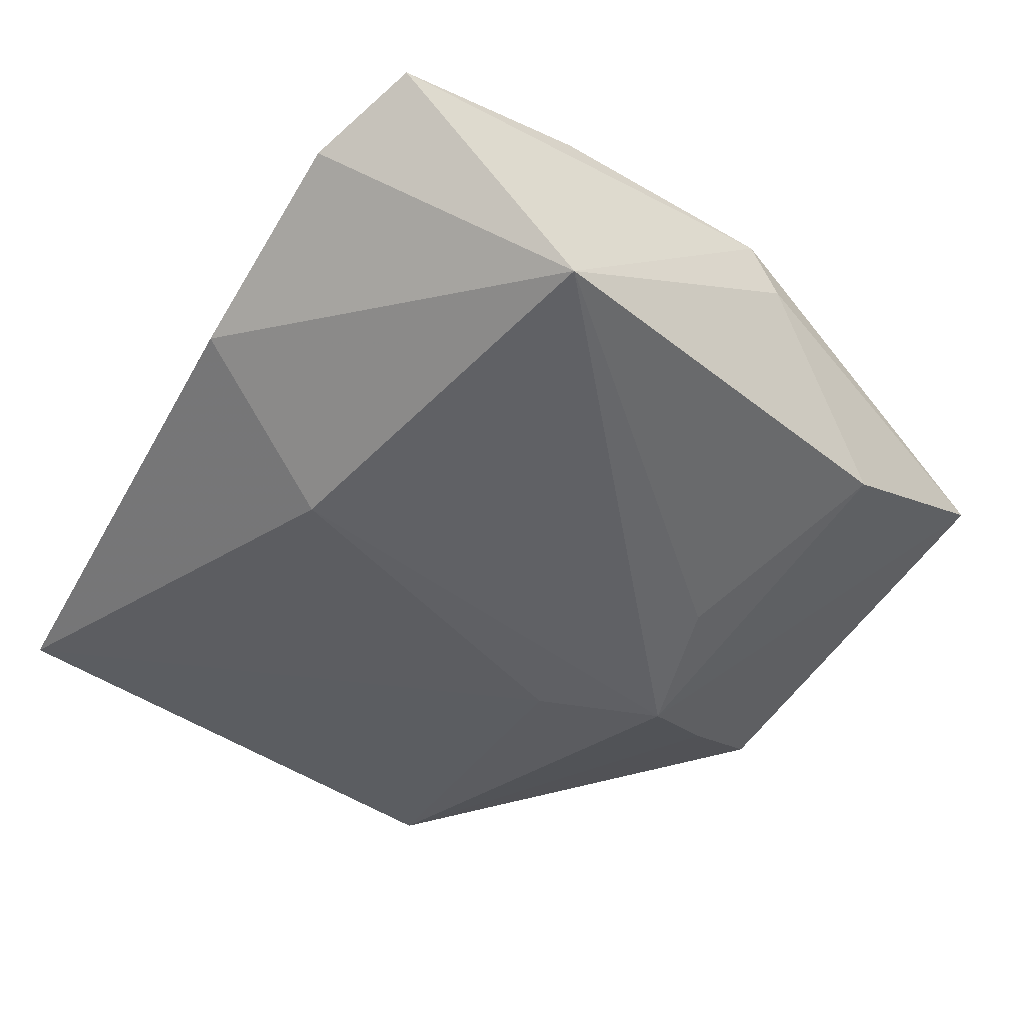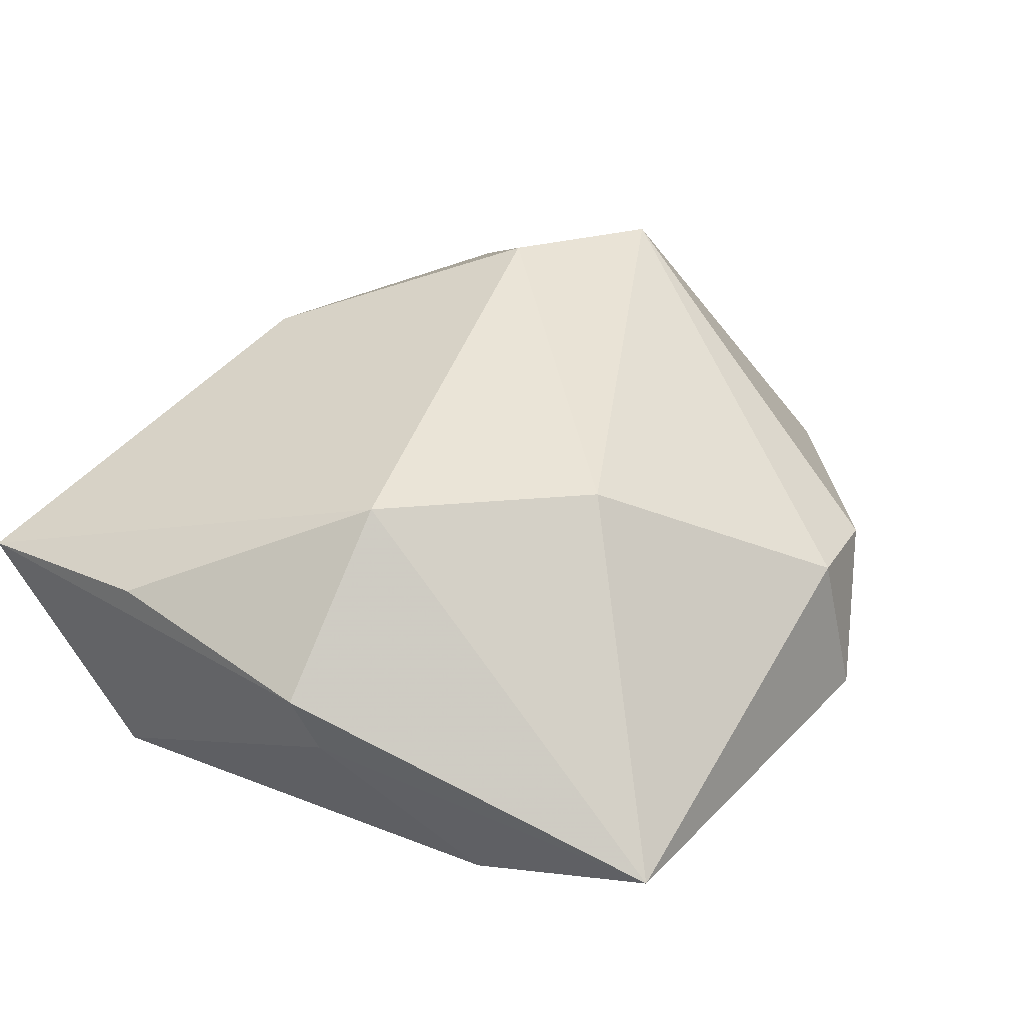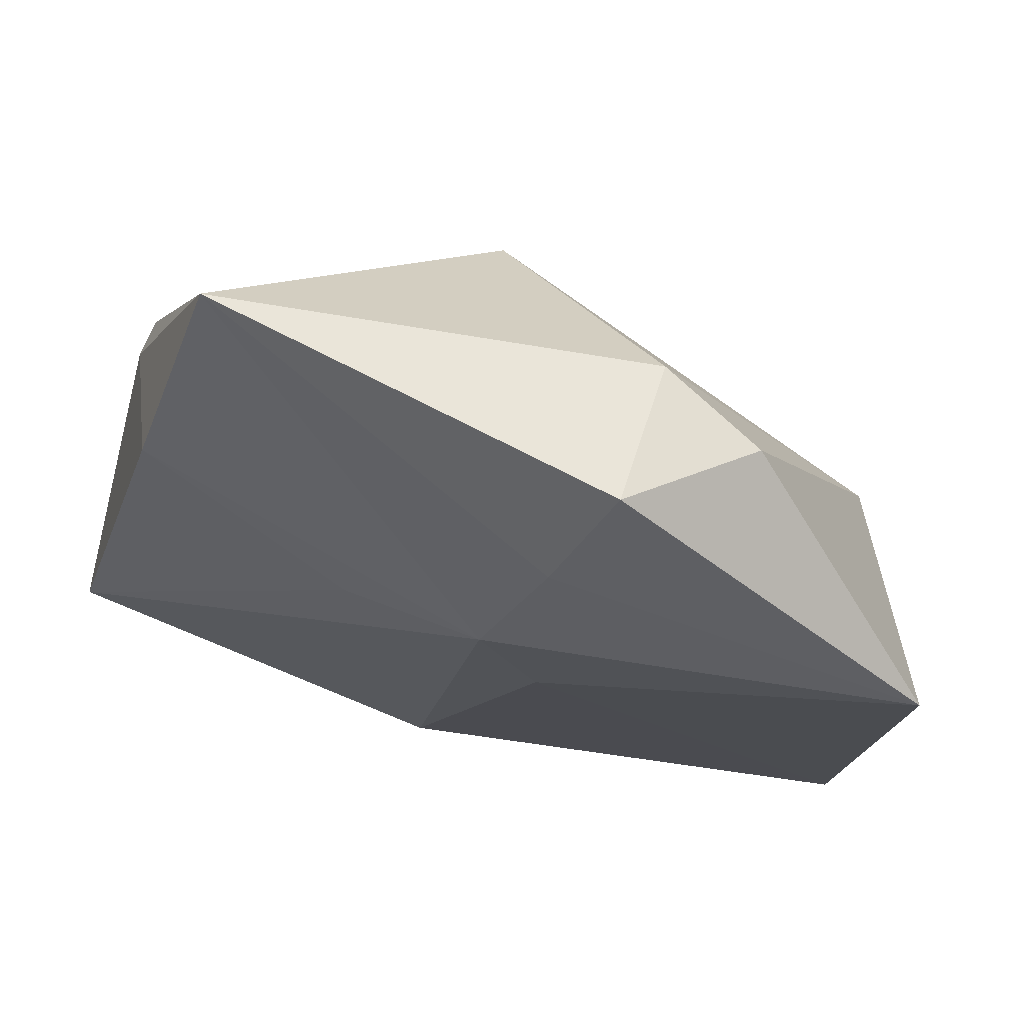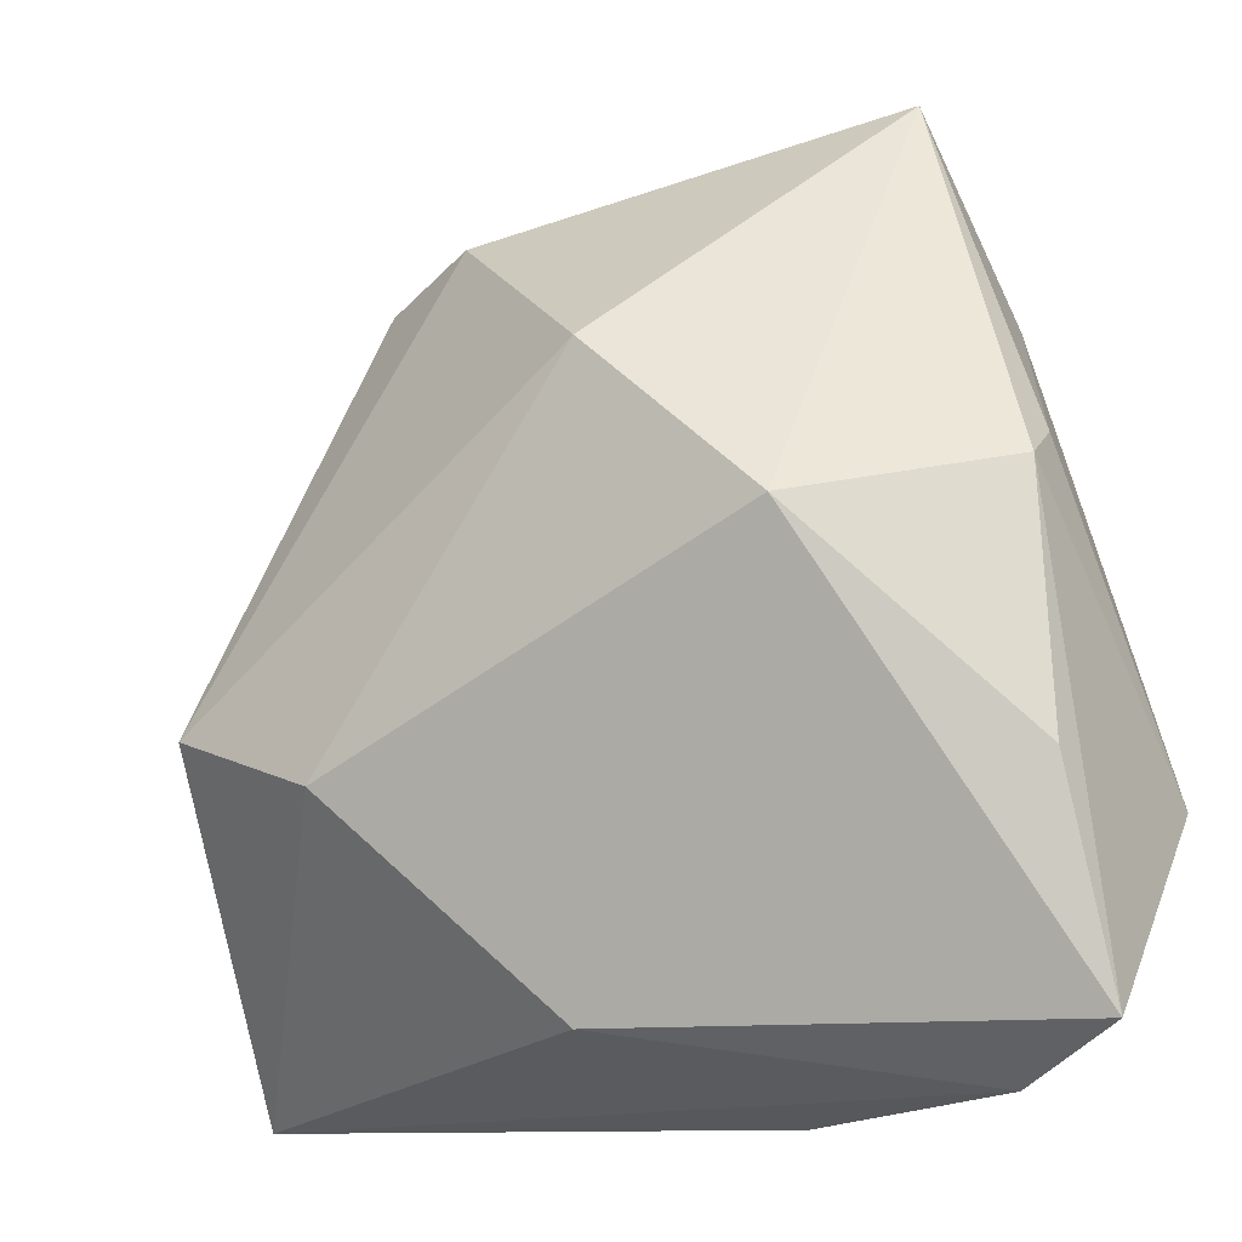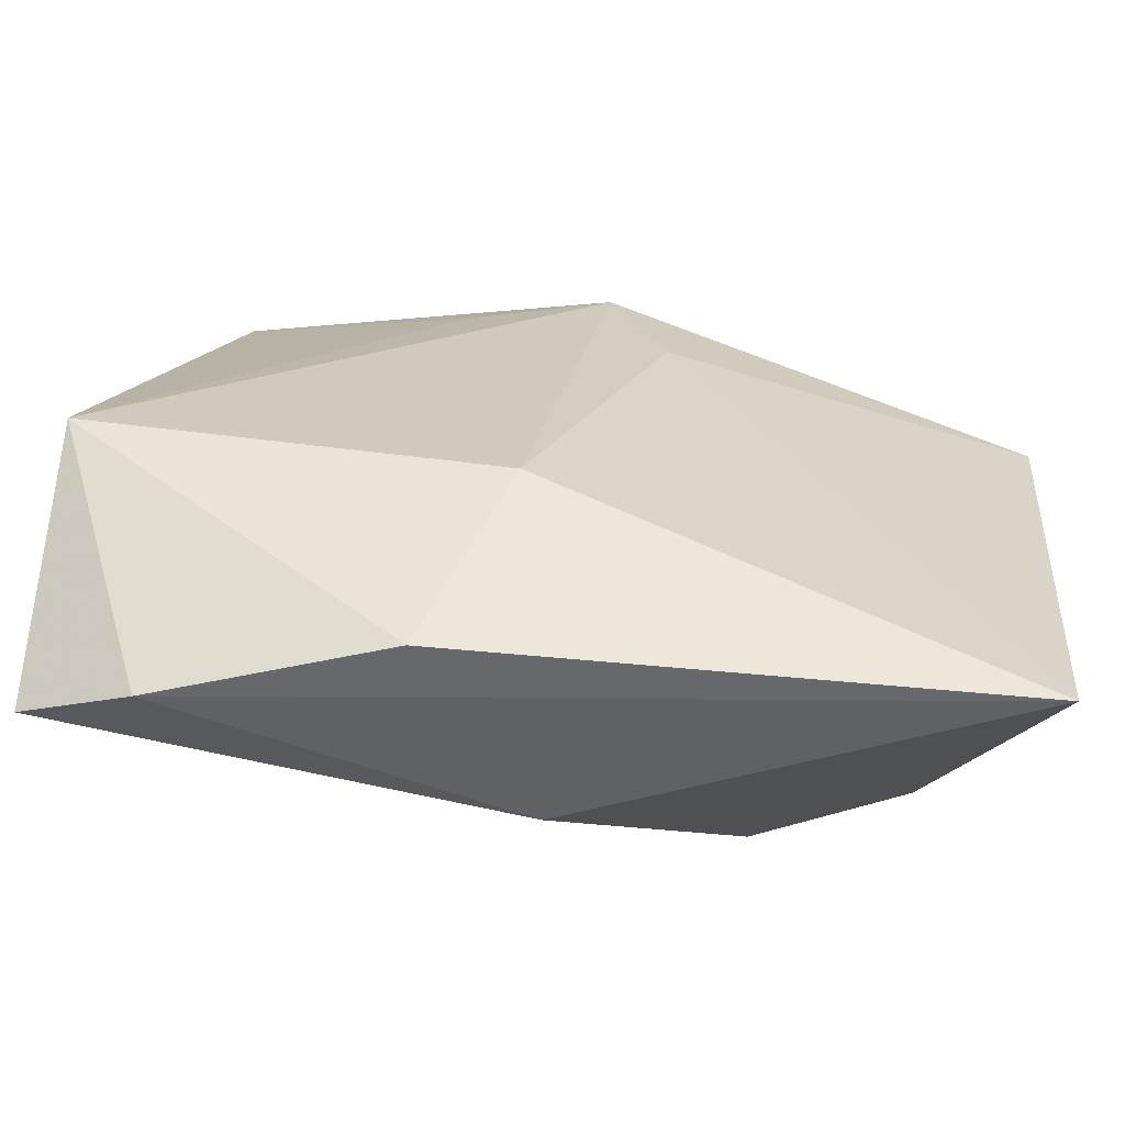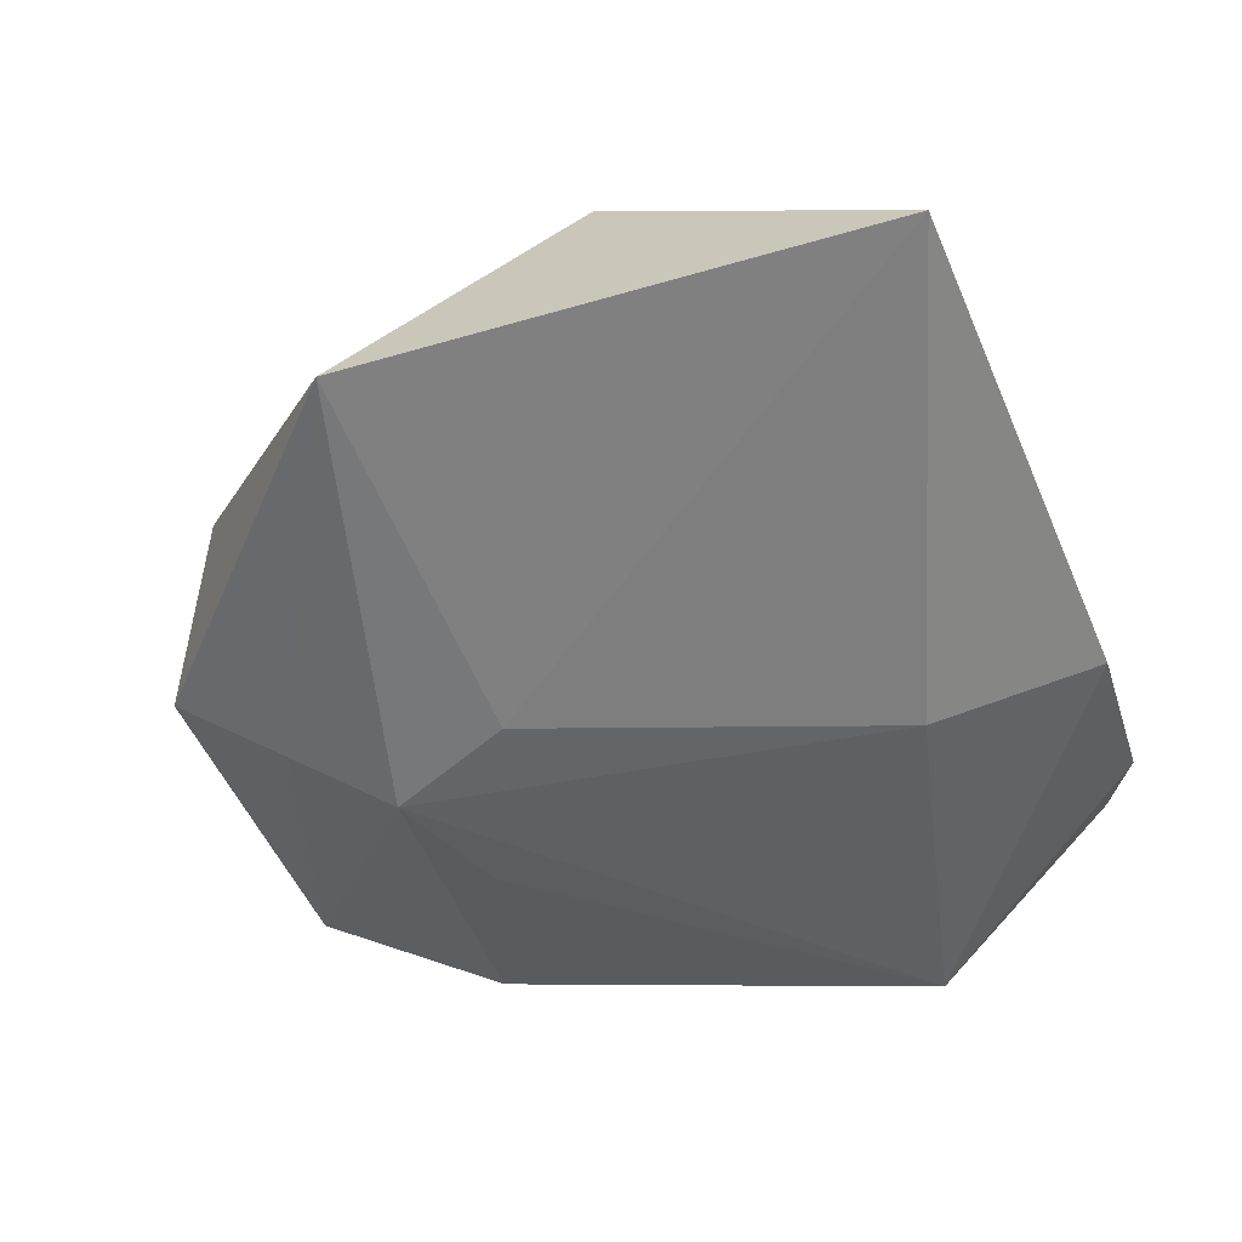
<metadata>
{"format":"obj","ext":"obj","renderer":"f3d","projection":"perspective","resolution":1024,"background":"white","views":[{"elev":-45.9,"azim":60.2,"up":"+Z"},{"elev":45.5,"azim":132.0,"up":"+Z"},{"elev":70.1,"azim":-163.5,"up":"+Y"},{"elev":-15.6,"azim":29.2,"up":"+Y"},{"elev":-69.0,"azim":174.2,"up":"+Y"},{"elev":-47.1,"azim":-70.0,"up":"+Z"}]}
</metadata>
<code>
v -0.04111 -0.03652 -0.006458
v 0.03098 -0.03747 2.002e-05
v 0.02097 0.004795 0.02044
v 0.02445 0.04415 -0.001856
v 0.003016 -0.02322 -0.01633
v 0.04024 -0.01495 -0.01409
v 0.04059 -0.03322 0.004254
v 0.008769 0.01904 -0.01612
v -0.04481 0.01287 -0.009886
v -0.01438 0.04073 -0.008383
v -0.001358 -0.03194 0.01005
v -0.01453 0.03629 0.006262
v 0.02922 0.02627 -0.01073
v 0.004494 0.02013 0.02054
v -0.03533 -0.006833 0.01647
v -0.0245 0.03328 0.002261
v -0.02036 -0.01273 0.01941
v 0.03717 0.008786 0.008333
v 0.01049 -0.03867 -0.006806
v 0.03842 -0.01387 0.008983
v -0.004775 0.02252 -0.01814
v -0.009772 0.03133 -0.0136
v -0.009869 0.01064 -0.01724
v 0.03664 0.01193 0.003436
f 9 1 15
f 4 14 3
f 22 9 10
f 10 4 22
f 16 9 15
f 10 9 16
f 3 7 20
f 1 9 23
f 23 5 1
f 1 5 19
f 19 5 6
f 15 14 12
f 12 16 15
f 14 4 12
f 12 4 10
f 10 16 12
f 17 7 3
f 17 11 7
f 17 14 15
f 3 14 17
f 15 1 17
f 1 11 17
f 18 4 3
f 3 20 18
f 18 7 6
f 18 20 7
f 6 5 21
f 5 23 21
f 21 22 4
f 4 13 21
f 9 22 21
f 21 23 9
f 2 11 1
f 1 19 2
f 7 11 2
f 6 7 2
f 2 19 6
f 24 13 4
f 4 18 24
f 6 13 24
f 24 18 6
f 8 13 6
f 6 21 8
f 8 21 13

</code>
